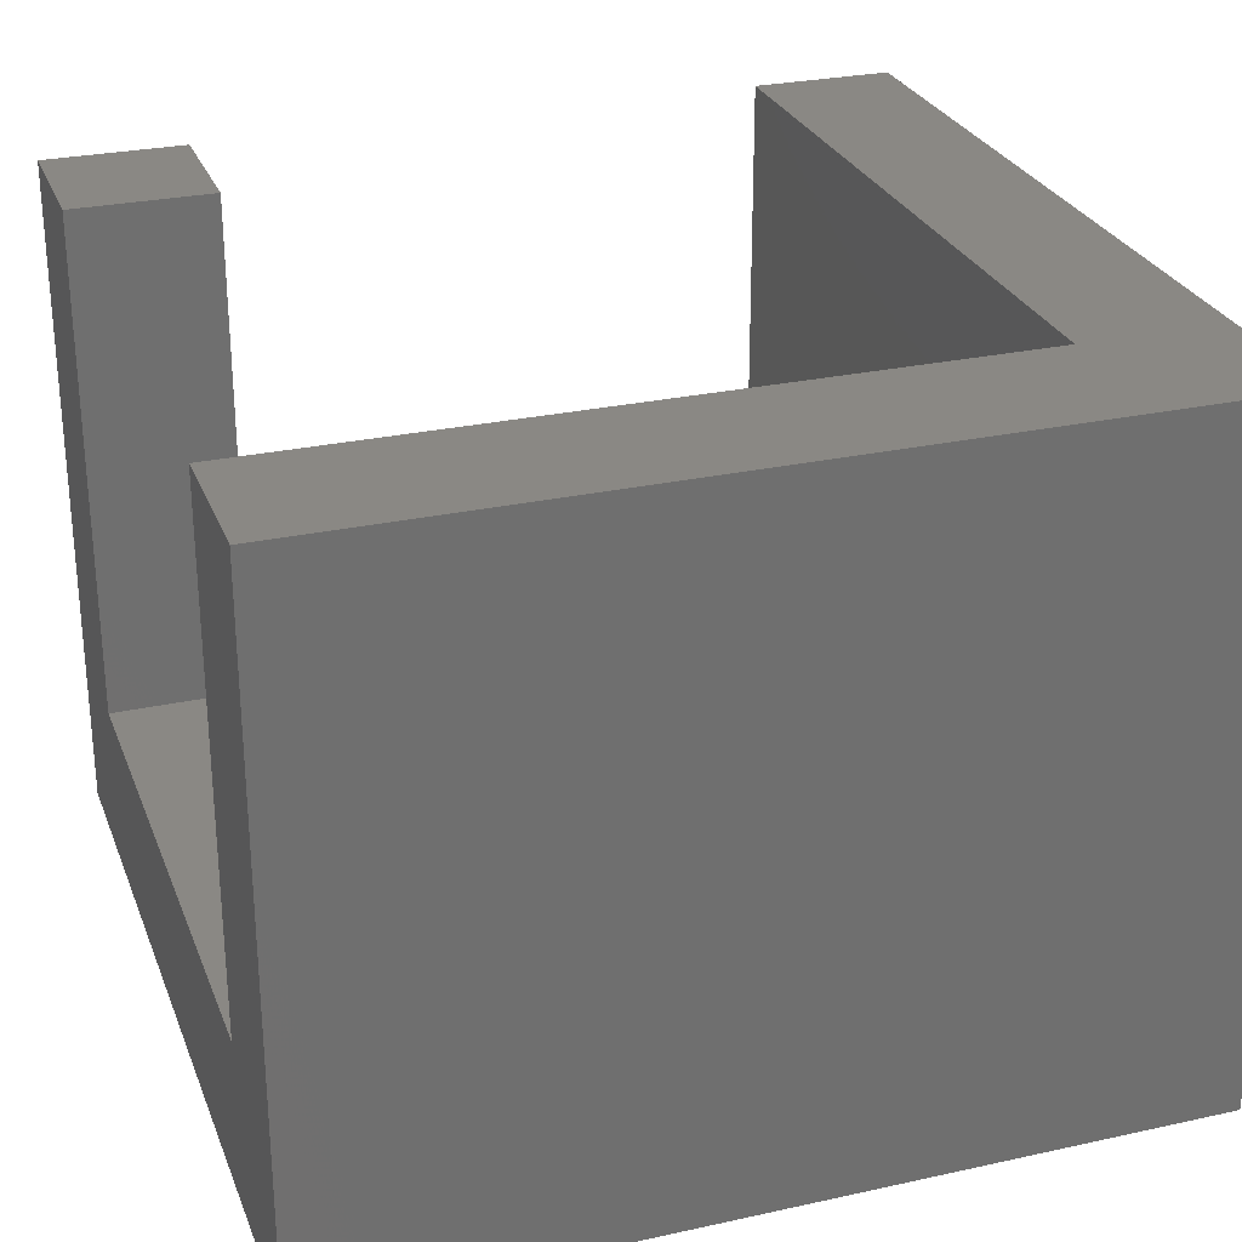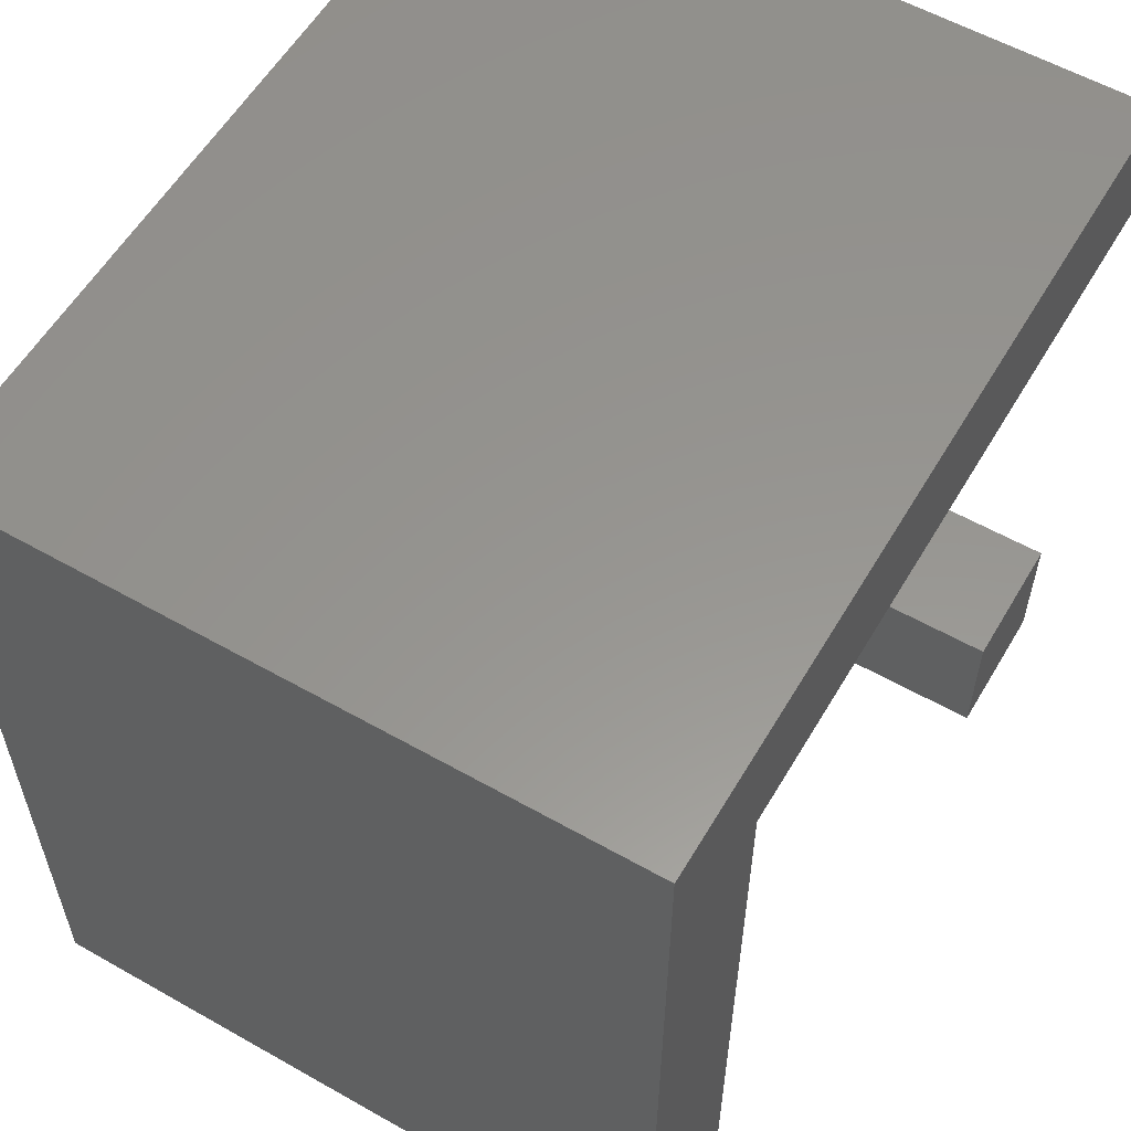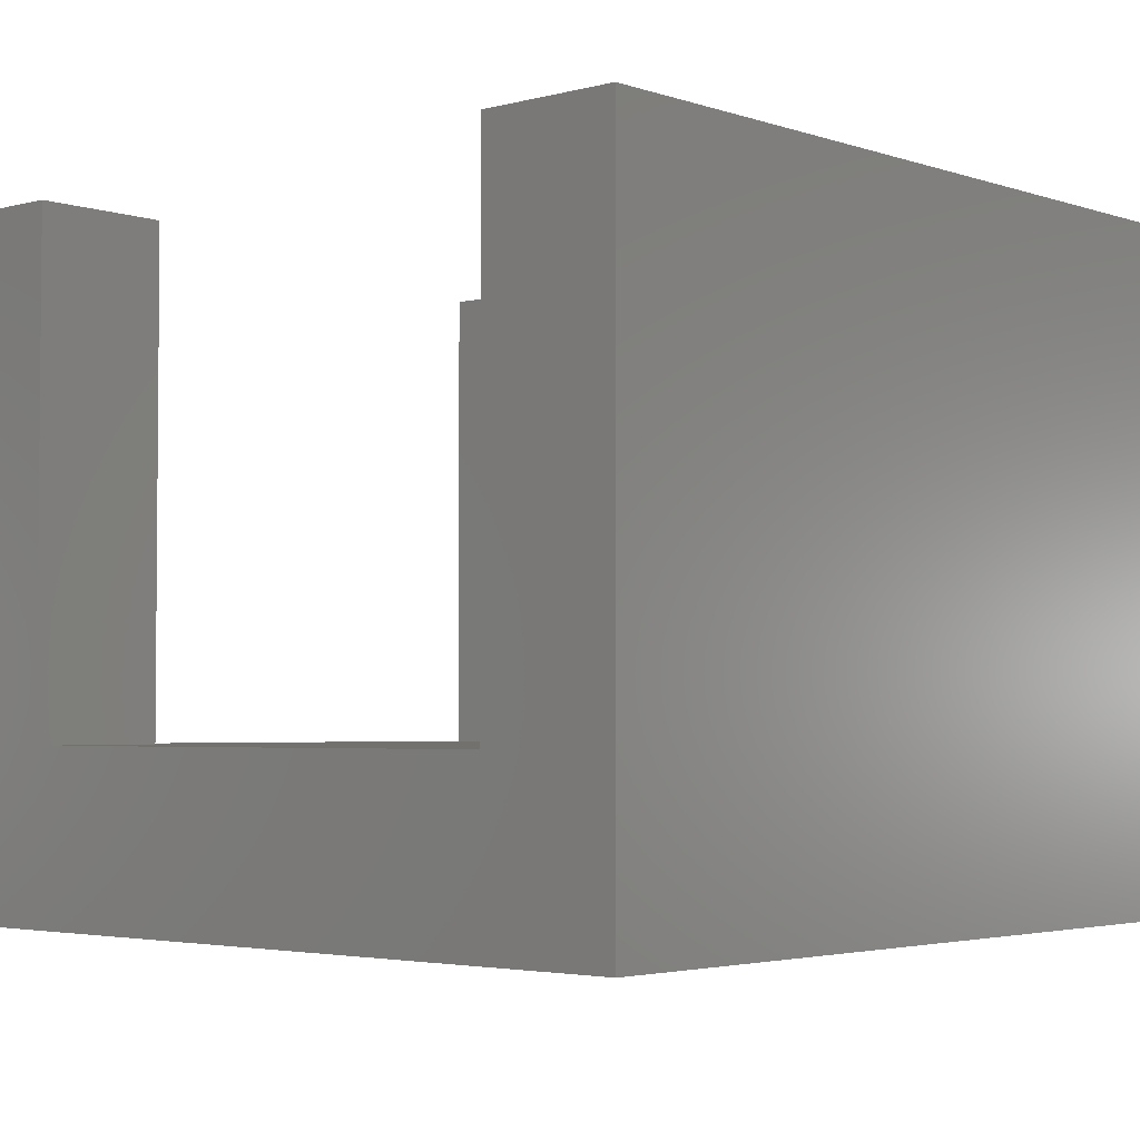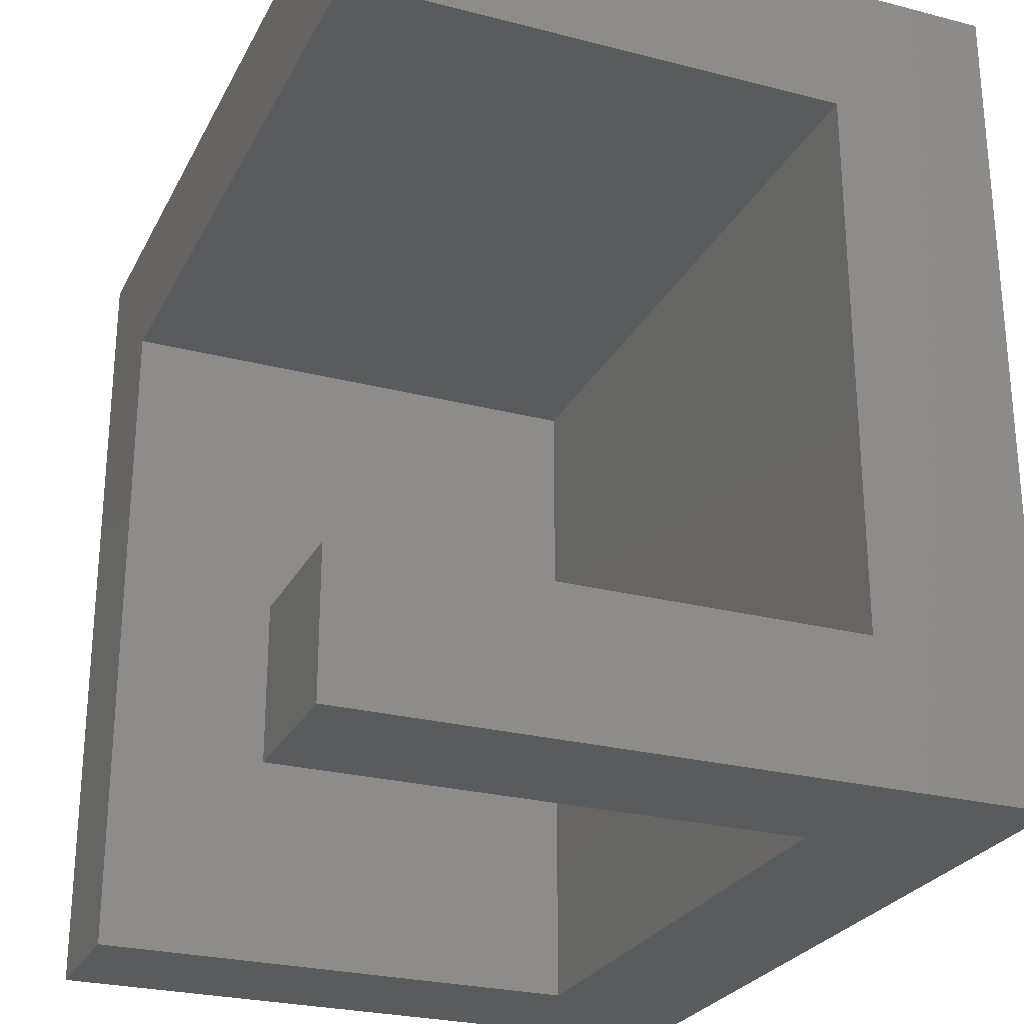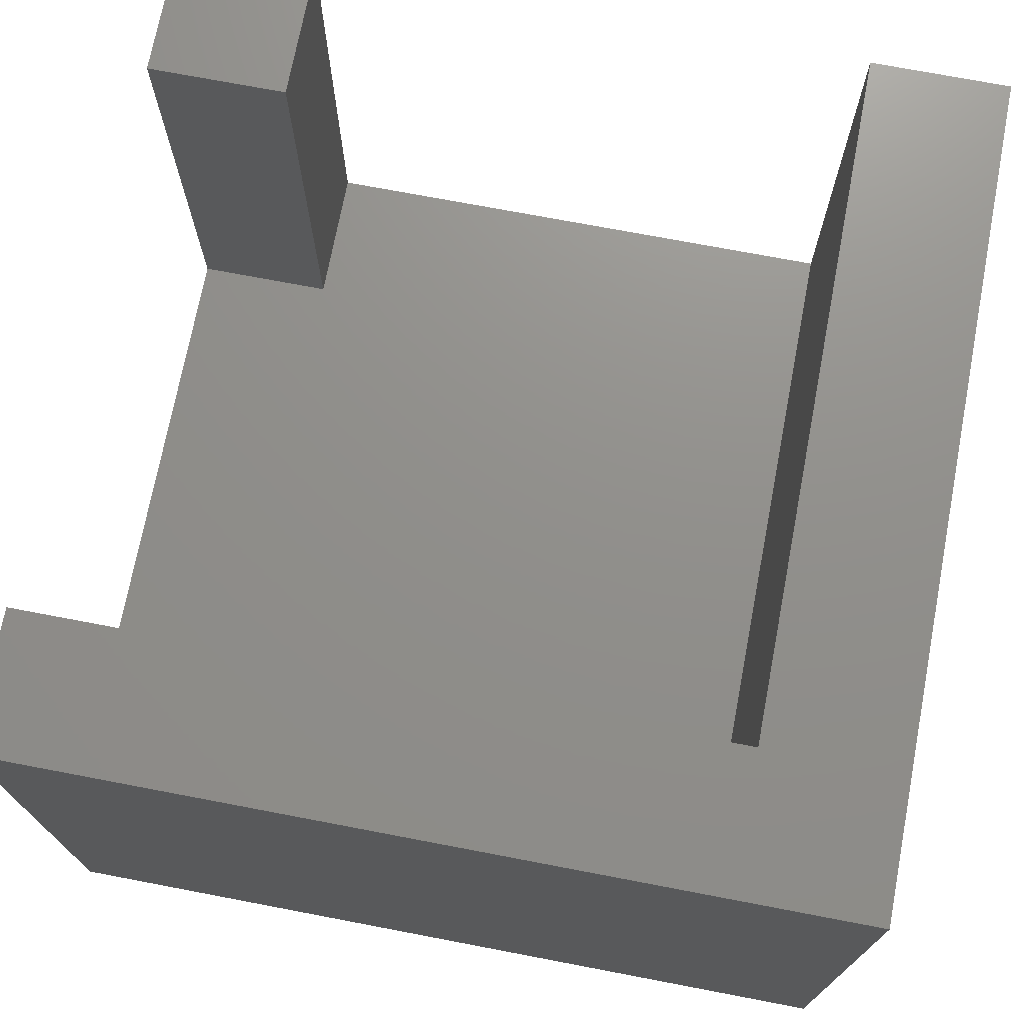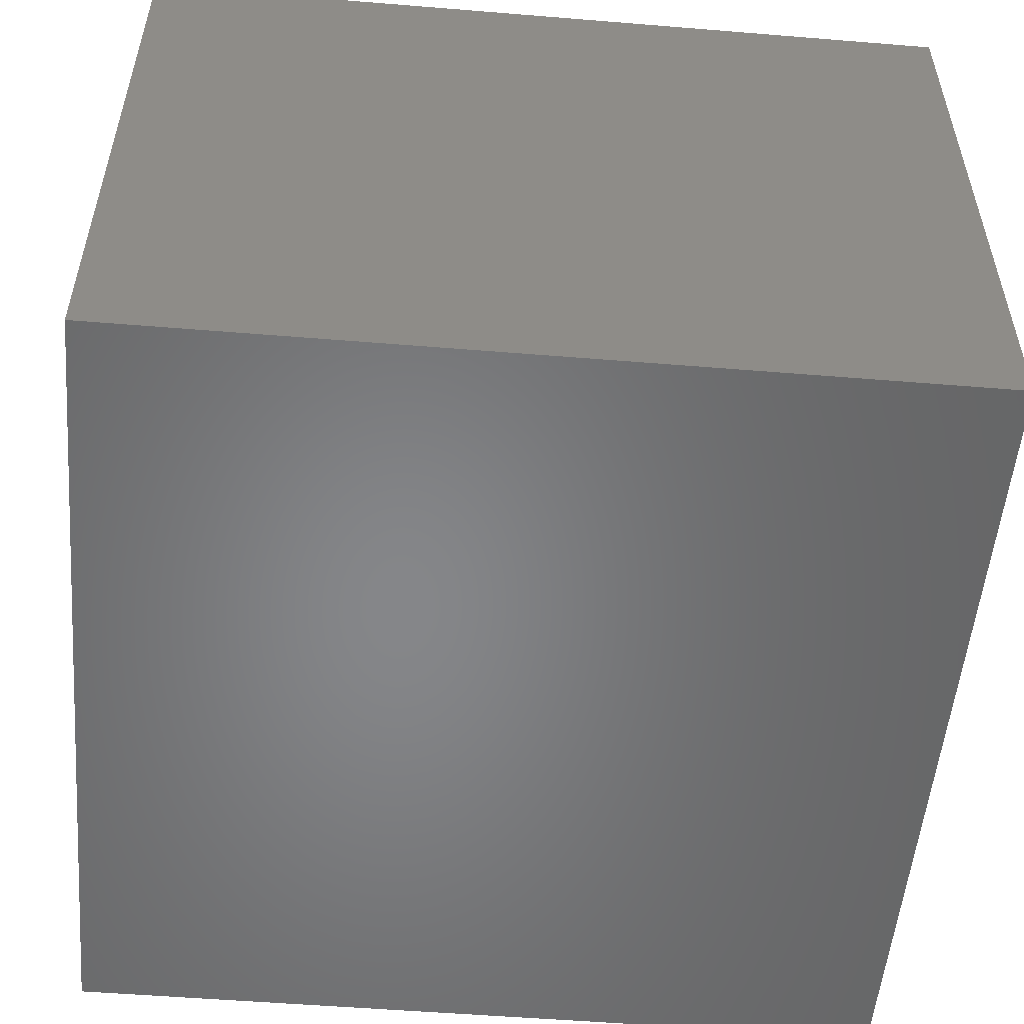
<metadata>
{"format":"stl","ext":"stl","renderer":"f3d","projection":"perspective","resolution":1024,"background":"white","views":[{"elev":27.6,"azim":161.4,"up":"+Z"},{"elev":57.7,"azim":-59.6,"up":"+Y"},{"elev":-3.2,"azim":131.7,"up":"+Z"},{"elev":-26.2,"azim":67.8,"up":"+Y"},{"elev":72.7,"azim":-169.2,"up":"+Z"},{"elev":-53.3,"azim":175.0,"up":"+Z"}]}
</metadata>
<code>
# stl→obj: 20 verts, 36 faces
v 0 0 0
v 0 0 12
v 0 15 0
v 0 15 12
v 2.5 0 3
v 15 0 0
v 2.5 0 12
v 15 0 12
v 12.5 0 12
v 12.5 0 3
v 15 15 0
v 15 15 12
v 15 12.5 12
v 2.5 12.5 12
v 2.5 12.5 3
v 15 2.5 3
v 12.5 2.5 3
v 15 12.5 3
v 12.5 2.5 12
v 15 2.5 12
f 1 2 3
f 3 2 4
f 5 1 6
f 5 7 2
f 8 9 6
f 9 10 6
f 2 1 5
f 10 5 6
f 1 3 6
f 6 3 11
f 3 4 11
f 11 4 12
f 4 2 7
f 13 4 14
f 14 4 7
f 12 4 13
f 7 5 15
f 14 7 15
f 15 5 10
f 16 15 17
f 17 15 10
f 18 15 16
f 10 9 17
f 17 9 19
f 19 9 8
f 20 19 8
f 16 6 11
f 16 20 8
f 12 13 11
f 13 18 11
f 8 6 16
f 18 16 11
f 14 15 18
f 13 14 18
f 17 19 16
f 16 19 20

</code>
